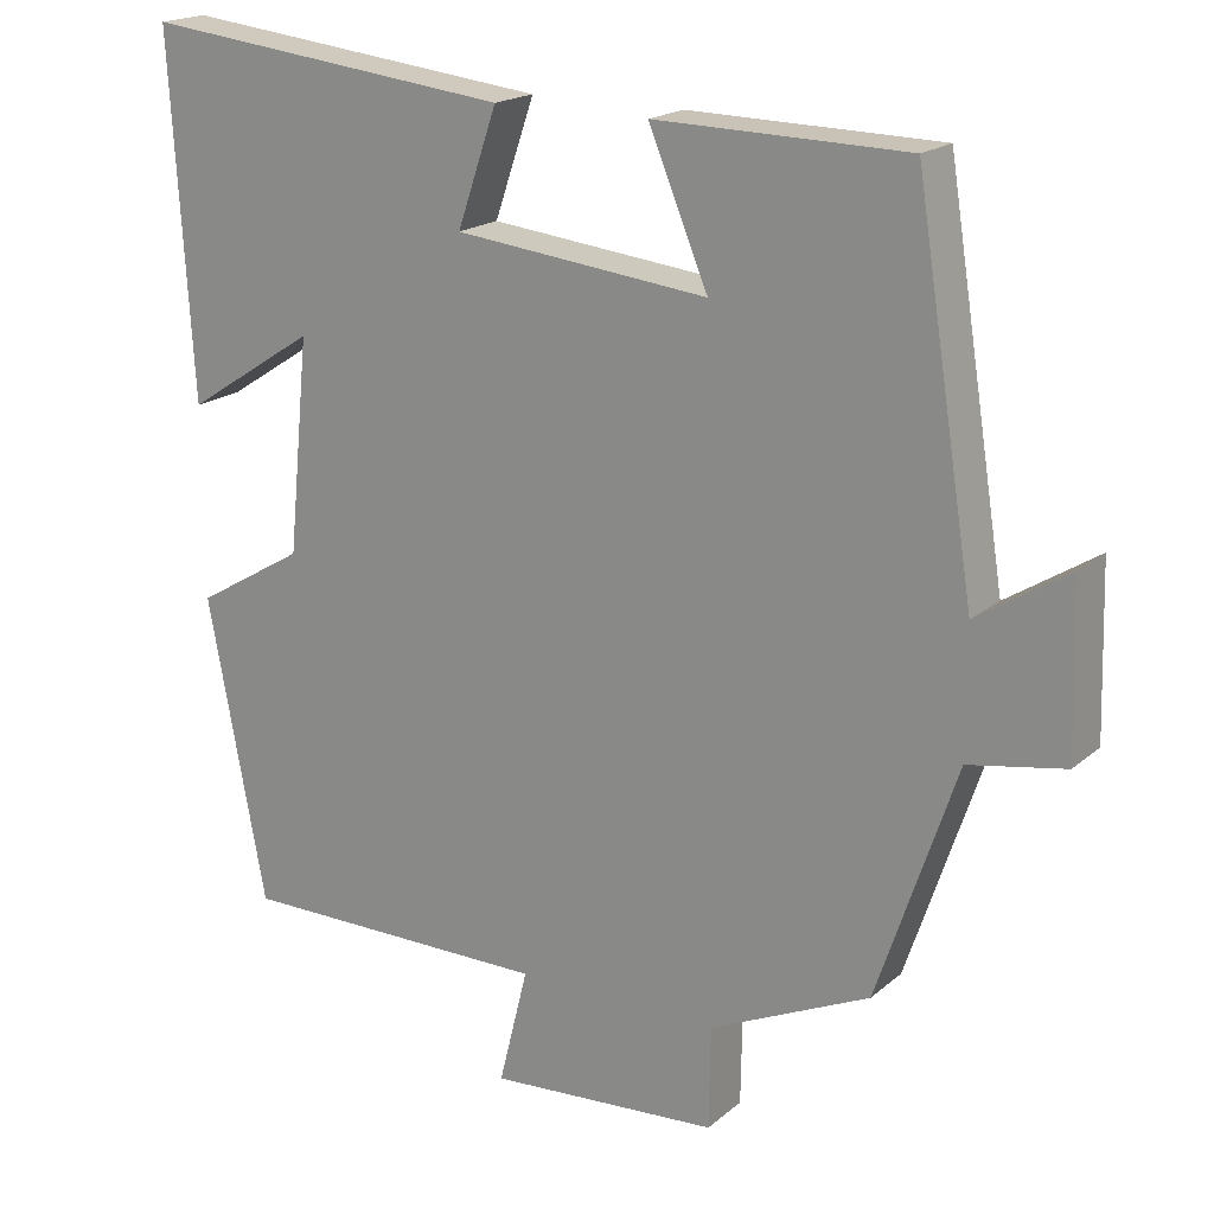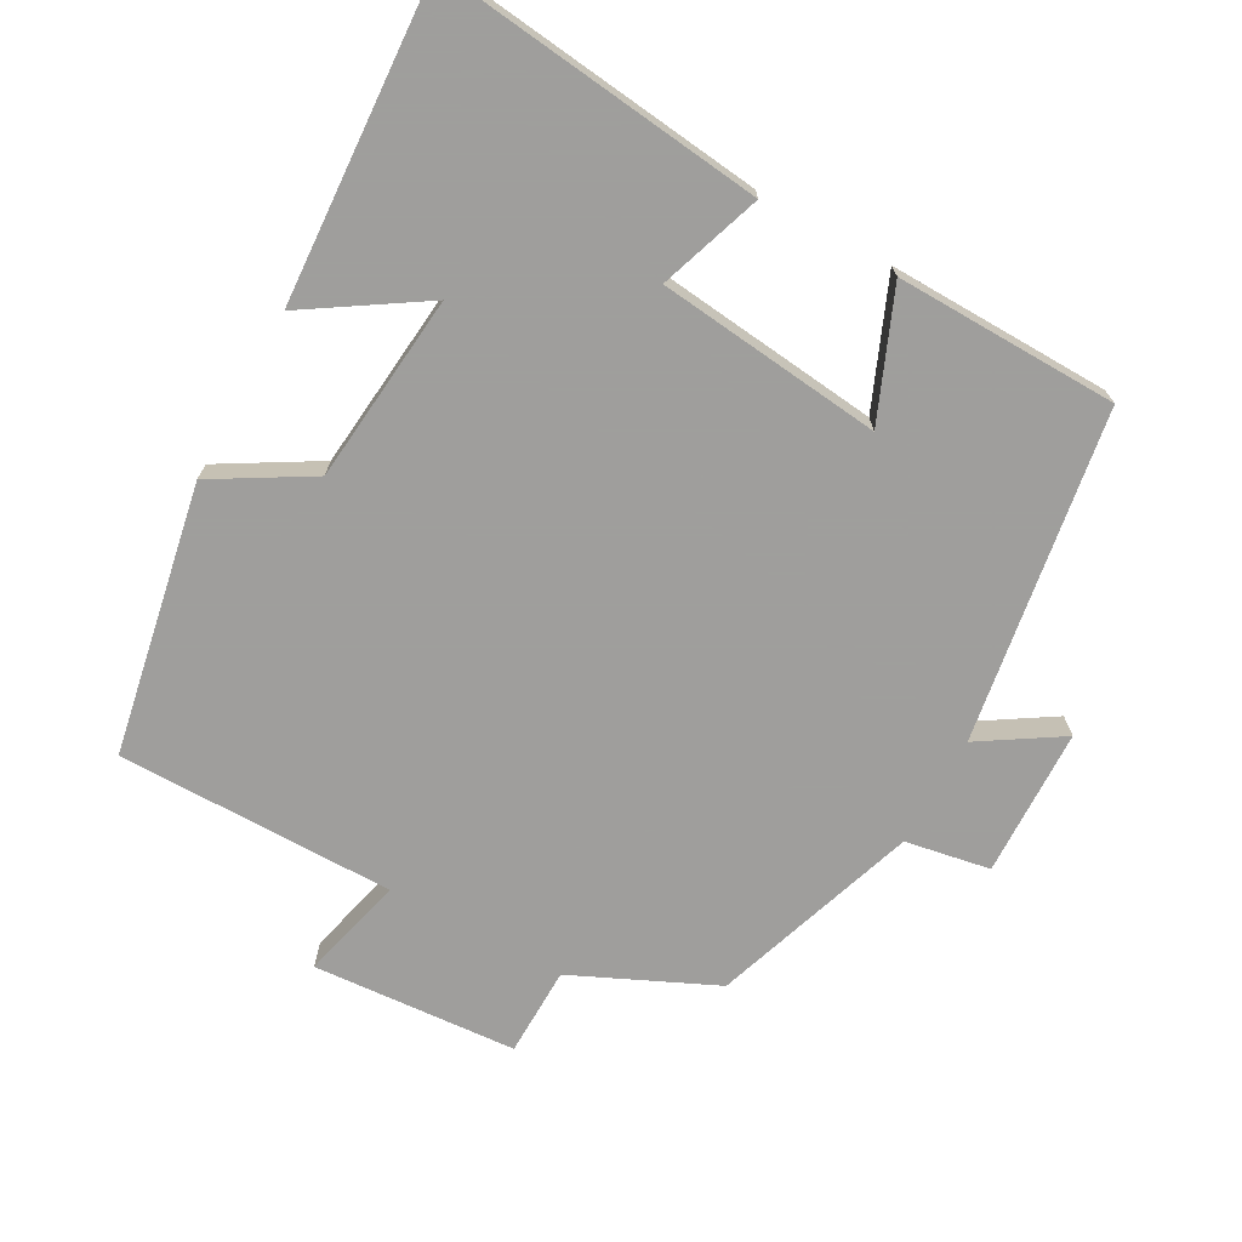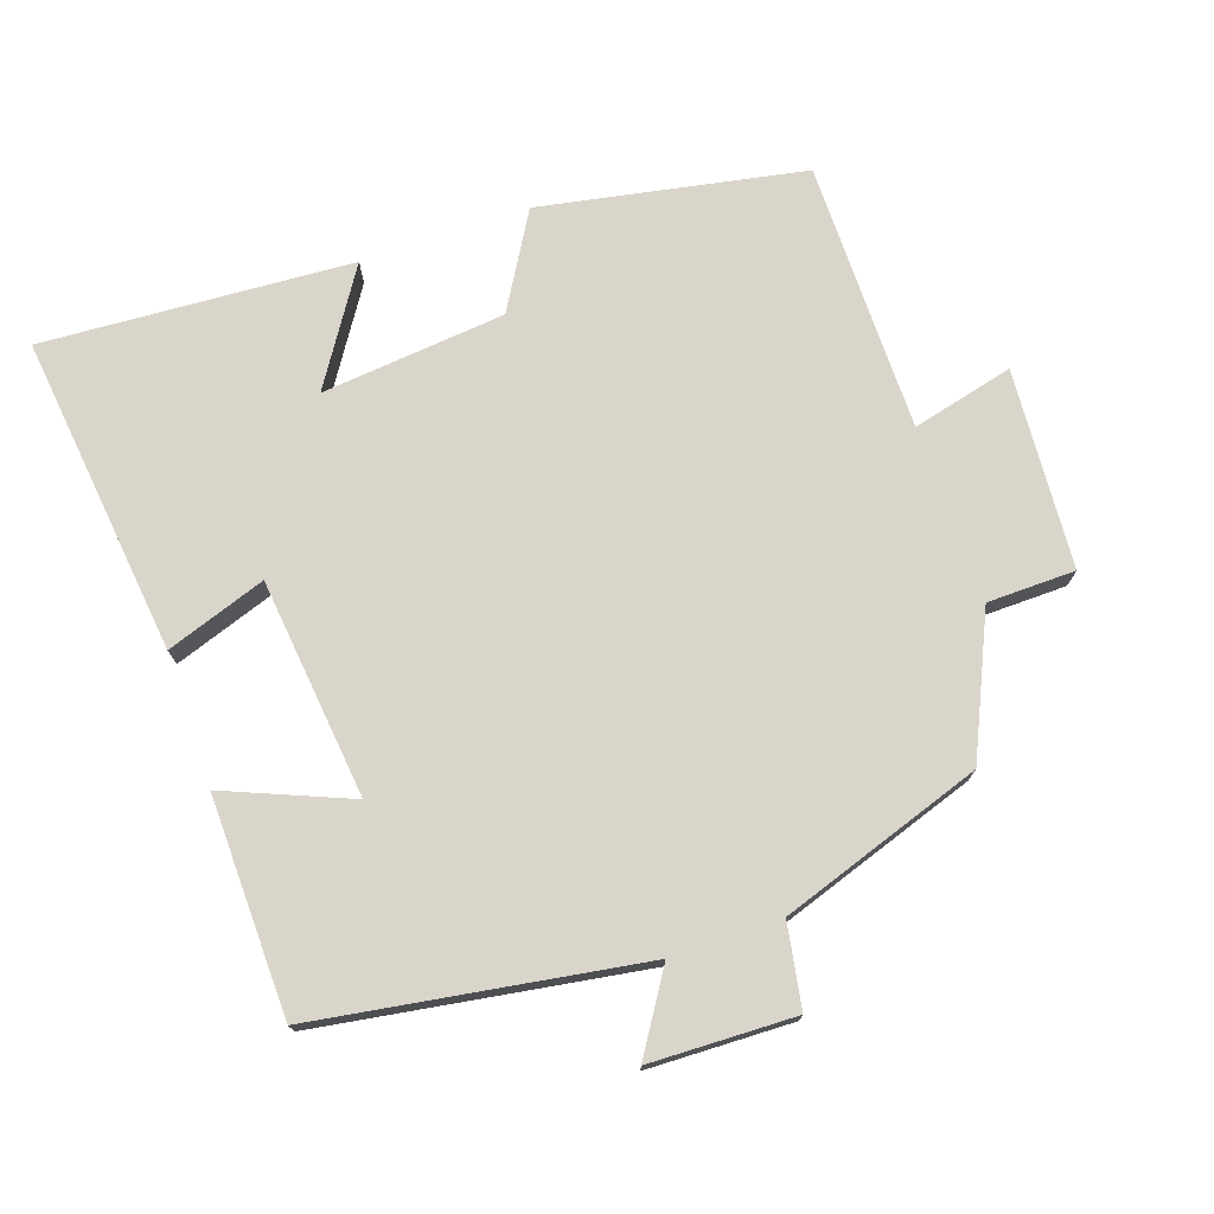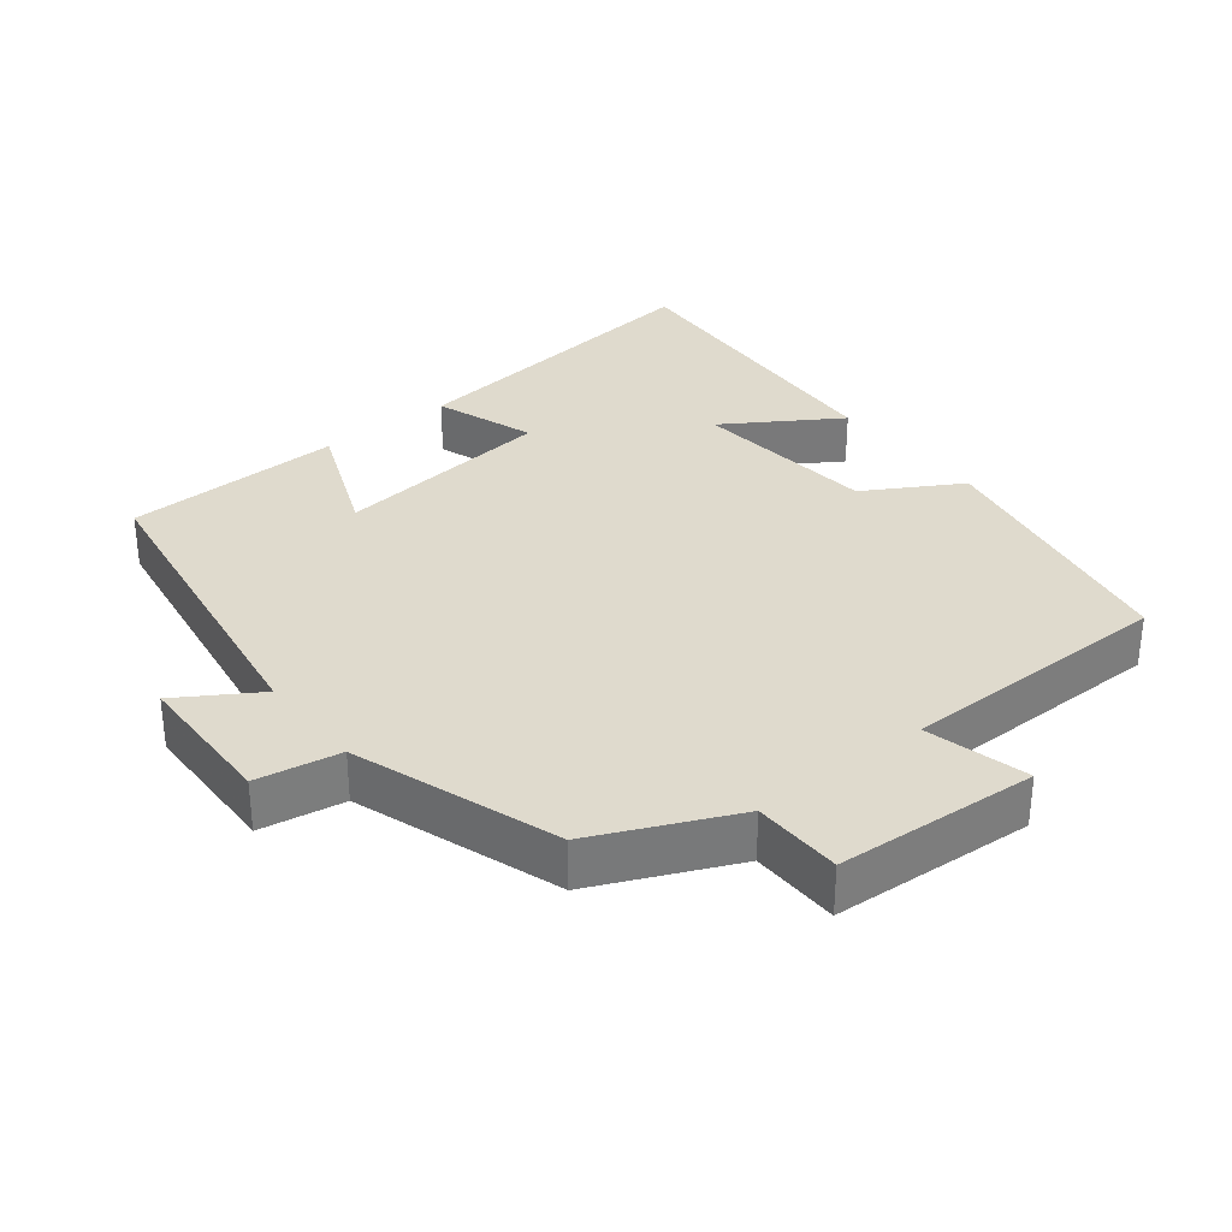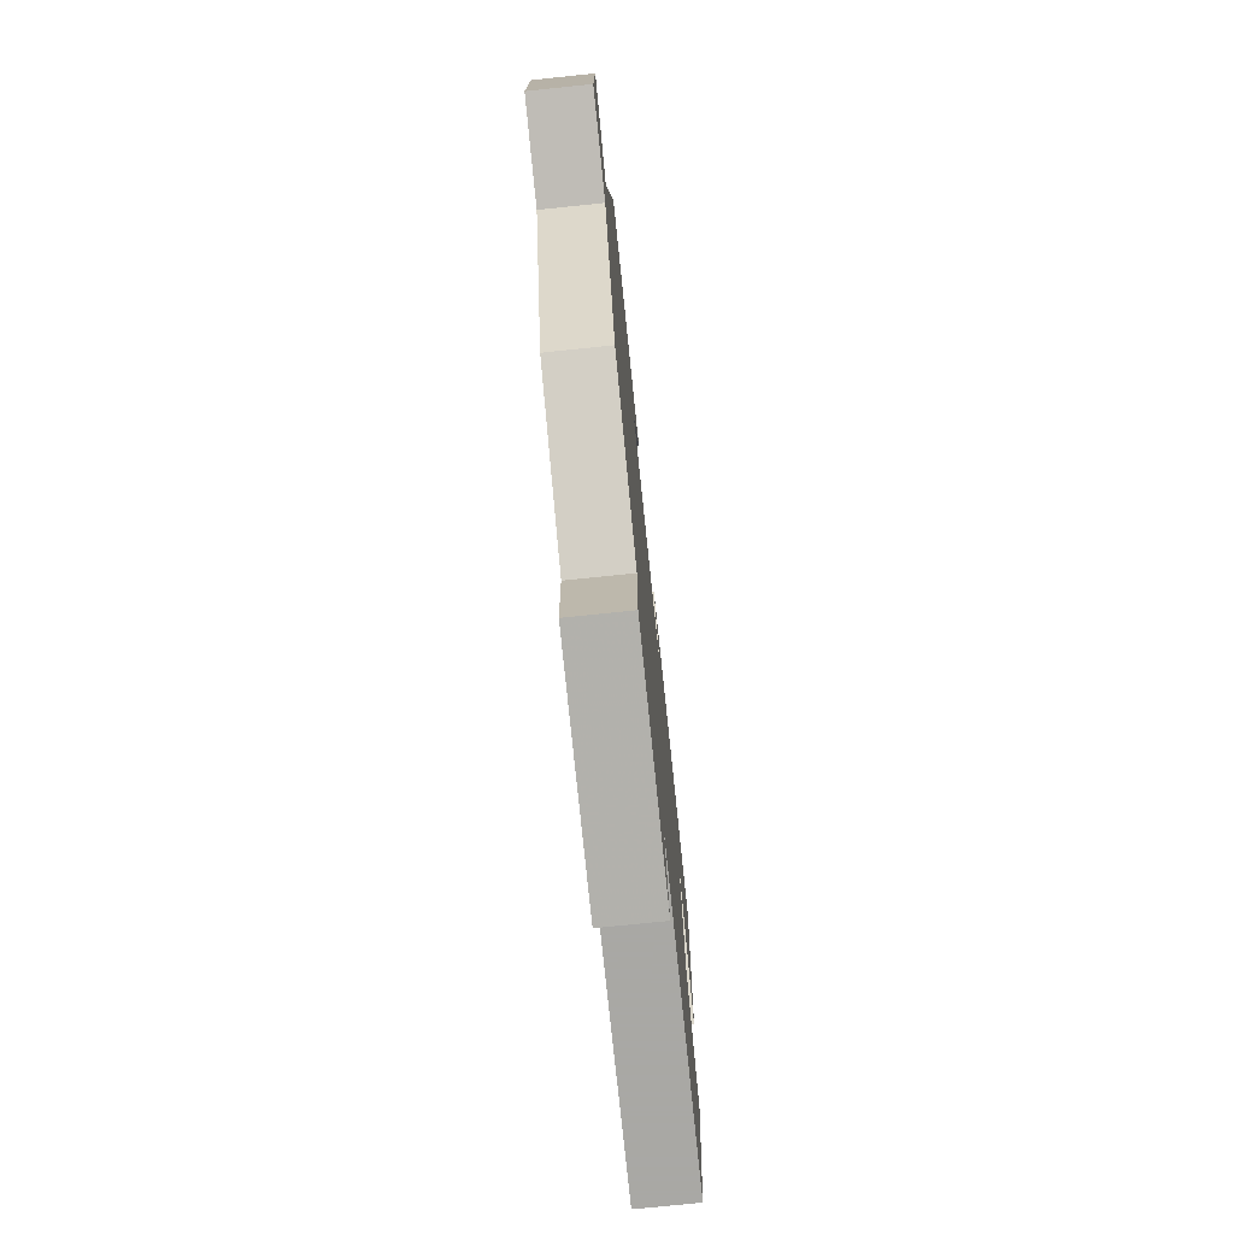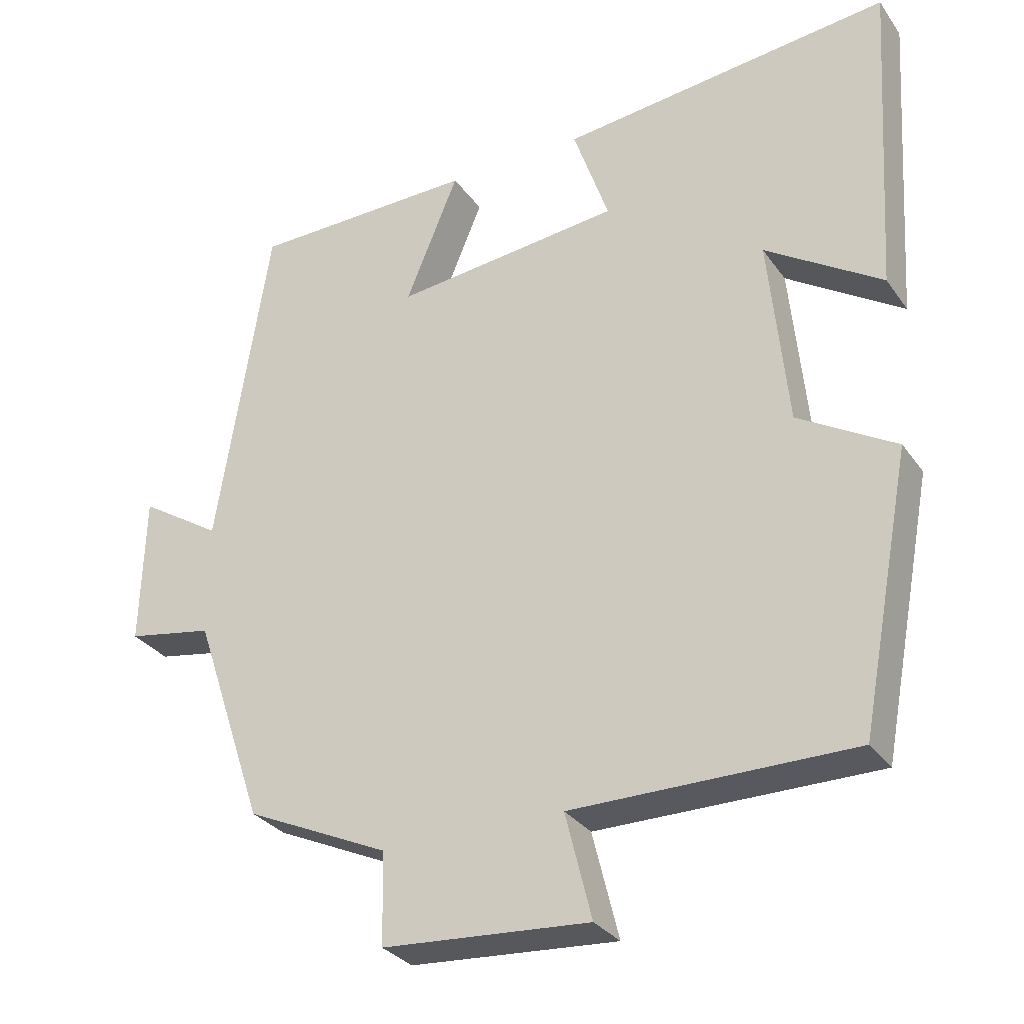
<metadata>
{"format":"obj","ext":"obj","renderer":"f3d","projection":"perspective","resolution":1024,"background":"white","views":[{"elev":18.7,"azim":33.0,"up":"+Z"},{"elev":-71.1,"azim":-28.9,"up":"+Y"},{"elev":74.2,"azim":71.0,"up":"+Y"},{"elev":32.6,"azim":141.4,"up":"+Y"},{"elev":-75.0,"azim":95.9,"up":"+Z"},{"elev":-30.4,"azim":-151.2,"up":"+Z"}]}
</metadata>
<code>
v 0.427 0.07 0.494
v 0.5 0.07 0.034
v 0.612 0.07 0.105
v 0.618 0.07 -0.101
v 0.5 0.07 -0.122
v 0.403 0.07 -0.41
v 0.206 0.07 -0.5
v 0.204 0.07 -0.625
v -0.08 0.07 -0.645
v -0.044 0.07 -0.5
v -0.429 0.07 -0.5
v -0.5 0.07 -0.126
v -0.366 0.07 -0.047
v -0.34 0.07 0.215
v -0.5 0.07 0.112
v -0.527 0.07 0.552
v -0.072 0.07 0.5
v -0.121 0.07 0.358
v 0.191 0.07 0.324
v 0.118 0.07 0.5
v 0.427 0 0.494
v 0.5 0 0.034
v 0.612 0 0.105
v 0.618 0 -0.101
v 0.5 0 -0.122
v 0.403 0 -0.41
v 0.206 0 -0.5
v 0.204 0 -0.625
v -0.08 0 -0.645
v -0.044 0 -0.5
v -0.429 0 -0.5
v -0.5 0 -0.126
v -0.366 0 -0.047
v -0.34 0 0.215
v -0.5 0 0.112
v -0.527 0 0.552
v -0.072 0 0.5
v -0.121 0 0.358
v 0.191 0 0.324
v 0.118 0 0.5
f 19 20 1 2
f 18 19 2
f 15 16 17 18
f 14 15 18
f 13 14 18 2
f 10 11 12 13
f 10 13 2
f 7 8 9 10
f 5 6 7 10
f 5 10 2 3
f 3 4 5
f 22 21 40 39
f 22 39 38
f 38 37 36 35
f 38 35 34
f 22 38 34 33
f 33 32 31 30
f 22 33 30
f 30 29 28 27
f 30 27 26 25
f 23 22 30 25
f 25 24 23
f 1 21 22 2
f 2 22 23 3
f 3 23 24 4
f 4 24 25 5
f 5 25 26 6
f 6 26 27 7
f 7 27 28 8
f 8 28 29 9
f 9 29 30 10
f 10 30 31 11
f 11 31 32 12
f 12 32 33 13
f 13 33 34 14
f 14 34 35 15
f 15 35 36 16
f 16 36 37 17
f 17 37 38 18
f 18 38 39 19
f 19 39 40 20
f 20 40 21 1

</code>
